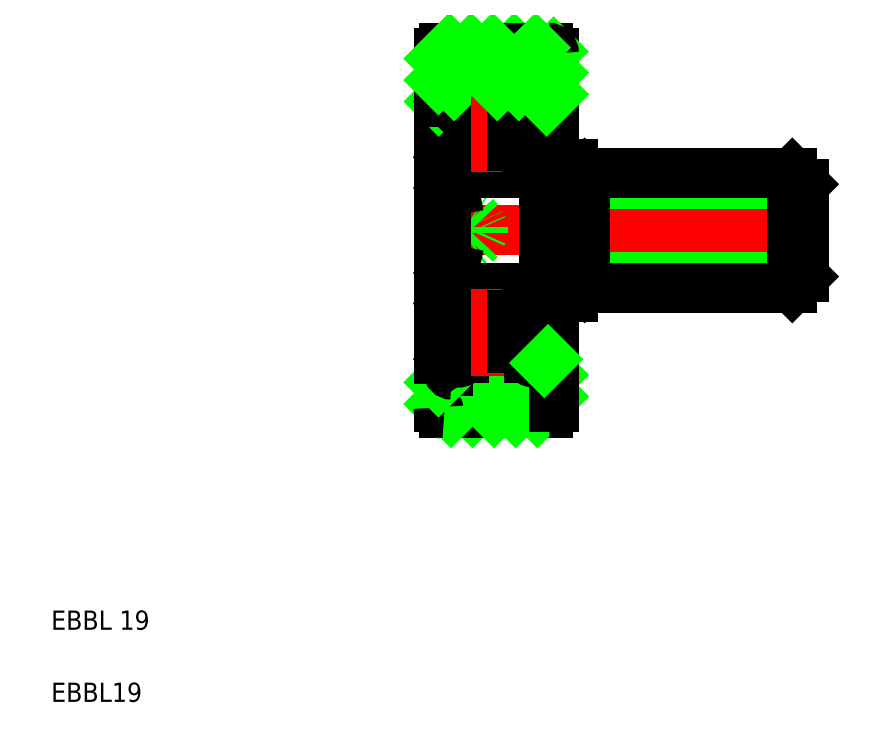
<metadata>
{"format":"dxf","ext":"dxf","renderer":"ezdxf+matplotlib","layout":"modelspace","background":"white","min_lineweight":24,"dpi":150}
</metadata>
<code>
0
SECTION
2
ENTITIES
0
LINE
8
CENTER
10
21.41
20
27.02
30
0
11
42.62
21
27.02
31
0
0
LINE
8
0
10
41.05
20
30.02
30
0
11
41.65
21
29.42
31
0
0
LINE
8
0
10
29.65
20
29.42
30
0
11
41.65
21
29.42
31
0
0
LINE
8
0
10
41.05
20
24.02
30
0
11
41.65
21
24.62
31
0
0
LINE
8
0
10
29.65
20
24.62
30
0
11
41.65
21
24.62
31
0
0
LINE
8
0
10
23.05
20
27.02
30
0
11
23.05
21
25.02
31
0
0
POLYLINE
8
0
66
     1
10
0
20
0
30
0
70
   128
0
VERTEX
8
0
10
23.05
20
25.6
30
0
0
VERTEX
8
0
10
23.64
20
25.78
30
0
0
VERTEX
8
0
10
24.14
20
26
30
0
0
VERTEX
8
0
10
24.53
20
26.27
30
0
0
VERTEX
8
0
10
24.8
20
26.56
30
0
0
VERTEX
8
0
10
24.94
20
26.86
30
0
0
VERTEX
8
0
10
24.94
20
27.18
30
0
0
VERTEX
8
0
10
24.8
20
27.49
30
0
0
VERTEX
8
0
10
24.53
20
27.78
30
0
0
VERTEX
8
0
10
24.14
20
28.04
30
0
0
VERTEX
8
0
10
23.64
20
28.27
30
0
0
VERTEX
8
0
10
23.05
20
28.44
30
0
0
SEQEND
8
0
0
LINE
8
0
10
29.65
20
27.02
30
0
11
29.65
21
24.62
31
0
0
LINE
8
0
10
30.25
20
30.02
30
0
11
30.25
21
24.02
31
0
0
LINE
8
0
10
41.05
20
30.02
30
0
11
41.05
21
24.02
31
0
0
LINE
8
0
10
28.15
20
27.02
30
0
11
28.15
21
19.72
31
0
0
LINE
8
0
10
22.65
20
17.82
30
0
11
22.65
21
27.02
31
0
0
TEXT
8
0
10
2.5
20
6.25
30
0
40
1
1
EBBL 19
0
TEXT
8
0
10
2.5
20
2.5
30
0
40
1
1
EBBL19
0
LINE
8
CENTER
10
23.46
20
21.77
30
0
11
27.97
21
21.77
31
0
0
LINE
8
0
10
23.35
20
24.02
30
0
11
27.95
21
24.02
31
0
0
LINE
8
0
10
24.42
20
17.52
30
0
11
26.42
21
19.52
31
0
0
CIRCLE
8
0
10
25.65
20
21.77
30
0
40
1.191
0
LINE
8
0
10
23.35
20
19.52
30
0
11
27.95
21
19.52
31
0
0
LINE
8
0
10
23.35
20
24.02
30
0
11
27.95
21
24.02
31
0
0
LINE
8
0
10
22.95
20
17.52
30
0
11
28.35
21
17.52
31
0
0
LINE
8
0
10
23.3
20
17.52
30
0
11
25.3
21
19.52
31
0
0
LINE
8
0
10
22.65
20
17.99
30
0
11
24.17
21
19.52
31
0
0
ARC
8
0
10
22.95
20
17.82
30
0
40
0.3
50
180
51
270
0
LINE
8
0
10
23.3
20
21.21
30
0
11
23.3
21
22.72
31
0
0
LINE
8
0
10
23.45
20
21.3
30
0
11
23.45
21
22.77
31
0
0
LINE
8
0
10
23.15
20
24.67
30
0
11
23.15
21
19.72
31
0
0
LINE
8
0
10
22.65
20
19.12
30
0
11
23.17
21
19.64
31
0
0
LINE
8
0
10
22.65
20
20.32
30
0
11
23.15
21
20.32
31
0
0
ARC
8
0
10
23.35
20
19.72
30
0
40
0.2
50
180
51
270
0
LINE
8
0
10
24.81
20
20.92
30
0
11
24.05
21
20.92
31
0
0
LINE
8
0
10
23.8
20
20.92
30
0
11
23.3
21
21.21
31
0
0
LINE
8
0
10
23.95
20
21.01
30
0
11
23.45
21
21.3
31
0
0
LINE
8
0
10
23.31
20
20.68
30
0
11
23.51
21
20.33
31
0
0
LINE
8
0
10
23.45
20
20.9
30
0
11
23.3
21
20.96
31
0
0
LINE
8
0
10
23.4
20
20.42
30
0
11
23.25
21
20.42
31
0
0
ARC
8
0
10
23.4
20
20.73
30
0
40
0.1
50
180
51
210
0
LINE
8
0
10
23.3
20
20.73
30
0
11
23.3
21
20.96
31
0
0
LINE
8
0
10
23.25
20
20.42
30
0
11
23.15
21
20.32
31
0
0
LINE
8
0
10
23.45
20
20.77
30
0
11
23.45
21
20.9
31
0
0
ARC
8
0
10
23.55
20
20.77
30
0
40
0.1
50
180
51
210
0
LINE
8
0
10
23.48
20
20.28
30
0
11
23.4
21
20.42
31
0
0
ARC
8
0
10
23.7
20
20.4
30
0
40
0.25
50
210
51
0.00044
0
ARC
8
0
10
23.7
20
20.5
30
0
40
0.1
50
192.9
51
0
0
LINE
8
0
10
23.46
20
20.72
30
0
11
23.6
21
20.47
31
0
0
LINE
8
0
10
23.95
20
20.4
30
0
11
23.95
21
20.82
31
0
0
ARC
8
0
10
23.7
20
20.5
30
0
40
0.25
50
220.8
51
0
0
LINE
8
0
10
23.8
20
20.5
30
0
11
23.8
21
20.92
31
0
0
LINE
8
0
10
23.95
20
20.5
30
0
11
23.95
21
21.01
31
0
0
LINE
8
0
10
24.05
20
20.92
30
0
11
23.95
21
20.82
31
0
0
LINE
8
0
10
24.15
20
22.62
30
0
11
24.05
21
22.72
31
0
0
LINE
8
0
10
23.25
20
23.12
30
0
11
23.15
21
23.22
31
0
0
LINE
8
0
10
23.95
20
23.12
30
0
11
23.25
21
23.12
31
0
0
ARC
8
0
10
23.5
20
22.72
30
0
40
0.2
50
90
51
180
0
ARC
8
0
10
23.95
20
23.02
30
0
40
0.1
50
0
51
90
0
LINE
8
0
10
23.7
20
22.77
30
0
11
23.7
21
22.92
31
0
0
LINE
8
0
10
23.7
20
22.92
30
0
11
23.5
21
22.92
31
0
0
LINE
8
0
10
23.7
20
22.77
30
0
11
23.45
21
22.77
31
0
0
LINE
8
0
10
24.05
20
22.72
30
0
11
24.05
21
23.02
31
0
0
ARC
8
0
10
23.35
20
23.82
30
0
40
0.2
50
90
51
180
0
LINE
8
0
10
24.81
20
22.62
30
0
11
24.15
21
22.62
31
0
0
LINE
8
0
10
23.46
20
24.94
30
0
11
23.15
21
24.67
31
0
0
LINE
8
0
10
23.05
20
25.02
30
0
11
23.46
21
24.94
31
0
0
LINE
8
0
10
27.79
20
17.52
30
0
11
28.65
21
18.38
31
0
0
LINE
8
0
10
26.67
20
17.52
30
0
11
28.65
21
19.5
31
0
0
LINE
8
0
10
25.54
20
17.52
30
0
11
27.54
21
19.52
31
0
0
LINE
8
0
10
28.65
20
17.82
30
0
11
28.65
21
23.57
31
0
0
ARC
8
0
10
28.35
20
17.82
30
0
40
0.3
50
270
51
1.65e-13
0
LINE
8
0
10
30.25
20
24.02
30
0
11
41.05
21
24.02
31
0
0
LINE
8
0
10
30.25
20
24.02
30
0
11
41.05
21
24.02
31
0
0
LINE
8
CENTER
10
25.65
20
23.96
30
0
11
25.65
21
19.45
31
0
0
LINE
8
0
10
27.85
20
21.3
30
0
11
27.85
21
22.77
31
0
0
LINE
8
0
10
28
20
21.21
30
0
11
28
21
22.72
31
0
0
LINE
8
0
10
28.15
20
20.32
30
0
11
28.65
21
20.32
31
0
0
ARC
8
0
10
27.95
20
19.72
30
0
40
0.2
50
270
51
0
0
LINE
8
0
10
26.48
20
20.92
30
0
11
27.25
21
20.92
31
0
0
LINE
8
0
10
27.35
20
21.01
30
0
11
27.85
21
21.3
31
0
0
LINE
8
0
10
27.5
20
20.92
30
0
11
28
21
21.21
31
0
0
LINE
8
0
10
27.83
20
20.72
30
0
11
27.69
21
20.47
31
0
0
ARC
8
0
10
27.6
20
20.5
30
0
40
0.25
50
180
51
319.2
0
ARC
8
0
10
27.6
20
20.4
30
0
40
0.25
50
180
51
330
0
LINE
8
0
10
27.35
20
20.4
30
0
11
27.35
21
20.82
31
0
0
LINE
8
0
10
27.25
20
20.92
30
0
11
27.35
21
20.82
31
0
0
LINE
8
0
10
27.35
20
20.5
30
0
11
27.35
21
21.01
31
0
0
LINE
8
0
10
27.5
20
20.5
30
0
11
27.5
21
20.92
31
0
0
ARC
8
0
10
27.6
20
20.5
30
0
40
0.1
50
180
51
347.1
0
LINE
8
0
10
27.98
20
20.68
30
0
11
27.79
21
20.33
31
0
0
LINE
8
0
10
27.81
20
20.28
30
0
11
27.9
21
20.42
31
0
0
ARC
8
0
10
27.9
20
20.73
30
0
40
0.1
50
330
51
0.0006
0
ARC
8
0
10
27.75
20
20.77
30
0
40
0.1
50
330
51
0.0006
0
LINE
8
0
10
27.85
20
20.77
30
0
11
27.85
21
20.9
31
0
0
LINE
8
0
10
27.9
20
20.42
30
0
11
28.05
21
20.42
31
0
0
LINE
8
0
10
28.05
20
20.42
30
0
11
28.15
21
20.32
31
0
0
LINE
8
0
10
28
20
20.73
30
0
11
28
21
20.96
31
0
0
LINE
8
0
10
27.85
20
20.9
30
0
11
28
21
20.96
31
0
0
LINE
8
0
10
28.15
20
23.57
30
0
11
29.65
21
23.57
31
0
0
LINE
8
0
10
26.48
20
22.62
30
0
11
27.15
21
22.62
31
0
0
LINE
8
0
10
28.05
20
23.12
30
0
11
28.15
21
23.22
31
0
0
LINE
8
0
10
27.6
20
22.77
30
0
11
27.85
21
22.77
31
0
0
LINE
8
0
10
27.6
20
22.92
30
0
11
27.8
21
22.92
31
0
0
LINE
8
0
10
27.35
20
23.12
30
0
11
28.05
21
23.12
31
0
0
ARC
8
0
10
27.35
20
23.02
30
0
40
0.1
50
90
51
180
0
LINE
8
0
10
27.15
20
22.62
30
0
11
27.25
21
22.72
31
0
0
LINE
8
0
10
27.6
20
22.77
30
0
11
27.6
21
22.92
31
0
0
LINE
8
0
10
27.25
20
22.72
30
0
11
27.25
21
23.02
31
0
0
ARC
8
0
10
27.8
20
22.72
30
0
40
0.2
50
0.00032
51
90
0
ARC
8
0
10
27.95
20
23.82
30
0
40
0.2
50
0
51
90
0
LINE
8
0
10
30.25
20
24.02
30
0
11
29.65
21
24.62
31
0
0
LINE
8
0
10
29.65
20
23.57
30
0
11
29.65
21
24.62
31
0
0
LINE
8
CENTER
10
23.46
20
32.27
30
0
11
27.97
21
32.27
31
0
0
LINE
8
0
10
23.35
20
30.02
30
0
11
27.95
21
30.02
31
0
0
LINE
8
0
10
24.58
20
34.52
30
0
11
26.58
21
36.52
31
0
0
CIRCLE
8
0
10
25.65
20
32.27
30
0
40
1.191
0
LINE
8
0
10
23.35
20
30.02
30
0
11
27.95
21
30.02
31
0
0
LINE
8
0
10
23.35
20
34.52
30
0
11
27.95
21
34.52
31
0
0
LINE
8
0
10
22.95
20
36.52
30
0
11
28.35
21
36.52
31
0
0
ARC
8
0
10
23.35
20
34.32
30
0
40
0.2
50
90
51
180
0
LINE
8
0
10
22.65
20
36.22
30
0
11
22.65
21
27.02
31
0
0
LINE
8
0
10
23.15
20
29.37
30
0
11
23.15
21
34.32
31
0
0
LINE
8
0
10
23.05
20
27.02
30
0
11
23.05
21
29.02
31
0
0
LINE
8
0
10
23.46
20
29.1
30
0
11
23.15
21
29.37
31
0
0
LINE
8
0
10
23.05
20
29.02
30
0
11
23.46
21
29.1
31
0
0
ARC
8
0
10
23.35
20
30.22
30
0
40
0.2
50
180
51
270
0
LINE
8
0
10
23.45
20
32.75
30
0
11
23.45
21
31.27
31
0
0
LINE
8
0
10
23.3
20
32.83
30
0
11
23.3
21
31.32
31
0
0
LINE
8
0
10
24.15
20
31.42
30
0
11
24.05
21
31.32
31
0
0
ARC
8
0
10
23.5
20
31.32
30
0
40
0.2
50
180
51
270
0
LINE
8
0
10
23.95
20
30.92
30
0
11
23.25
21
30.92
31
0
0
LINE
8
0
10
23.25
20
30.92
30
0
11
23.15
21
30.82
31
0
0
LINE
8
0
10
23.7
20
31.27
30
0
11
23.45
21
31.27
31
0
0
LINE
8
0
10
23.7
20
31.12
30
0
11
23.5
21
31.12
31
0
0
ARC
8
0
10
23.95
20
31.02
30
0
40
0.1
50
270
51
0
0
LINE
8
0
10
24.05
20
31.32
30
0
11
24.05
21
31.02
31
0
0
LINE
8
0
10
23.7
20
31.27
30
0
11
23.7
21
31.12
31
0
0
LINE
8
0
10
24.81
20
31.42
30
0
11
24.15
21
31.42
31
0
0
LINE
8
0
10
24.81
20
33.12
30
0
11
24.05
21
33.12
31
0
0
LINE
8
0
10
23.46
20
33.33
30
0
11
23.6
21
33.57
31
0
0
LINE
8
0
10
23.31
20
33.37
30
0
11
23.51
21
33.71
31
0
0
LINE
8
0
10
23.95
20
33.64
30
0
11
23.95
21
33.22
31
0
0
LINE
8
0
10
23.95
20
33.55
30
0
11
23.95
21
33.04
31
0
0
LINE
8
0
10
23.8
20
33.55
30
0
11
23.8
21
33.12
31
0
0
LINE
8
0
10
23.45
20
33.14
30
0
11
23.3
21
33.09
31
0
0
LINE
8
0
10
23.8
20
33.12
30
0
11
23.3
21
32.83
31
0
0
ARC
8
0
10
23.4
20
33.32
30
0
40
0.1
50
150
51
180
0
LINE
8
0
10
23.3
20
33.32
30
0
11
23.3
21
33.09
31
0
0
ARC
8
0
10
23.55
20
33.28
30
0
40
0.1
50
150
51
180
0
LINE
8
0
10
23.95
20
33.04
30
0
11
23.45
21
32.75
31
0
0
LINE
8
0
10
24.05
20
33.12
30
0
11
23.95
21
33.22
31
0
0
LINE
8
0
10
23.45
20
33.28
30
0
11
23.45
21
33.14
31
0
0
LINE
8
0
10
23.4
20
33.62
30
0
11
23.25
21
33.62
31
0
0
LINE
8
0
10
22.66
20
33.72
30
0
11
23.15
21
34.21
31
0
0
LINE
8
0
10
22.65
20
33.72
30
0
11
23.15
21
33.72
31
0
0
LINE
8
0
10
23.25
20
33.62
30
0
11
23.15
21
33.72
31
0
0
ARC
8
0
10
23.7
20
33.55
30
0
40
0.1
50
0
51
167.1
0
ARC
8
0
10
23.7
20
33.64
30
0
40
0.25
50
360
51
150
0
LINE
8
0
10
23.48
20
33.77
30
0
11
23.4
21
33.62
31
0
0
ARC
8
0
10
23.7
20
33.55
30
0
40
0.25
50
0
51
139.2
0
ARC
8
0
10
22.95
20
36.22
30
0
40
0.3
50
90
51
180
0
LINE
8
0
10
22.65
20
35.95
30
0
11
23.21
21
36.52
31
0
0
LINE
8
0
10
22.65
20
34.83
30
0
11
24.34
21
36.52
31
0
0
LINE
8
0
10
23.46
20
34.52
30
0
11
25.46
21
36.52
31
0
0
LINE
8
0
10
24.3
20
36.52
30
0
11
24.3
21
36.52
31
0
0
LINE
8
CENTER
10
25.65
20
30.08
30
0
11
25.65
21
34.59
31
0
0
ARC
8
0
10
27.95
20
34.32
30
0
40
0.2
50
0
51
90
0
LINE
8
0
10
28.65
20
36.22
30
0
11
28.65
21
30.47
31
0
0
LINE
8
0
10
30.25
20
30.02
30
0
11
41.05
21
30.02
31
0
0
LINE
8
0
10
29.65
20
30.47
30
0
11
29.65
21
29.42
31
0
0
LINE
8
0
10
28.15
20
27.02
30
0
11
28.15
21
34.32
31
0
0
ARC
8
0
10
27.95
20
30.22
30
0
40
0.2
50
270
51
0
0
LINE
8
0
10
29.65
20
27.02
30
0
11
29.65
21
29.42
31
0
0
LINE
8
0
10
30.25
20
30.02
30
0
11
29.65
21
29.42
31
0
0
LINE
8
0
10
28.15
20
30.47
30
0
11
29.65
21
30.47
31
0
0
LINE
8
0
10
28.15
20
33.72
30
0
11
28.65
21
33.72
31
0
0
LINE
8
0
10
28
20
32.83
30
0
11
28
21
31.32
31
0
0
LINE
8
0
10
27.85
20
32.75
30
0
11
27.85
21
31.27
31
0
0
LINE
8
0
10
26.48
20
31.42
30
0
11
27.15
21
31.42
31
0
0
LINE
8
0
10
27.15
20
31.42
30
0
11
27.25
21
31.32
31
0
0
LINE
8
0
10
27.35
20
30.92
30
0
11
28.05
21
30.92
31
0
0
LINE
8
0
10
27.6
20
31.12
30
0
11
27.8
21
31.12
31
0
0
LINE
8
0
10
27.6
20
31.27
30
0
11
27.85
21
31.27
31
0
0
ARC
8
0
10
27.35
20
31.02
30
0
40
0.1
50
180
51
270
0
LINE
8
0
10
27.25
20
31.32
30
0
11
27.25
21
31.02
31
0
0
LINE
8
0
10
27.6
20
31.27
30
0
11
27.6
21
31.12
31
0
0
LINE
8
0
10
28.05
20
30.92
30
0
11
28.15
21
30.82
31
0
0
ARC
8
0
10
27.8
20
31.32
30
0
40
0.2
50
270
51
360
0
LINE
8
0
10
26.48
20
33.12
30
0
11
27.25
21
33.12
31
0
0
LINE
8
0
10
27.98
20
33.37
30
0
11
27.79
21
33.71
31
0
0
LINE
8
0
10
27.83
20
33.33
30
0
11
27.69
21
33.57
31
0
0
LINE
8
0
10
27.5
20
33.55
30
0
11
27.5
21
33.12
31
0
0
LINE
8
0
10
27.35
20
33.55
30
0
11
27.35
21
33.04
31
0
0
LINE
8
0
10
27.35
20
33.64
30
0
11
27.35
21
33.22
31
0
0
LINE
8
0
10
27.5
20
33.12
30
0
11
28
21
32.83
31
0
0
LINE
8
0
10
27.35
20
33.04
30
0
11
27.85
21
32.75
31
0
0
LINE
8
0
10
27.25
20
33.12
30
0
11
27.35
21
33.22
31
0
0
ARC
8
0
10
27.75
20
33.28
30
0
40
0.1
50
360
51
30
0
ARC
8
0
10
27.9
20
33.32
30
0
40
0.1
50
360
51
30
0
LINE
8
0
10
27.85
20
33.14
30
0
11
28
21
33.09
31
0
0
LINE
8
0
10
28
20
33.32
30
0
11
28
21
33.09
31
0
0
LINE
8
0
10
27.85
20
33.28
30
0
11
27.85
21
33.14
31
0
0
ARC
8
0
10
27.6
20
33.55
30
0
40
0.25
50
40.81
51
180
0
ARC
8
0
10
27.6
20
33.64
30
0
40
0.25
50
30
51
180
0
ARC
8
0
10
27.6
20
33.55
30
0
40
0.1
50
12.88
51
180
0
LINE
8
0
10
28.05
20
33.62
30
0
11
28.15
21
33.72
31
0
0
LINE
8
0
10
27.9
20
33.62
30
0
11
28.05
21
33.62
31
0
0
LINE
8
0
10
27.81
20
33.77
30
0
11
27.9
21
33.62
31
0
0
LINE
8
0
10
28.27
20
33.72
30
0
11
28.65
21
34.1
31
0
0
LINE
8
0
10
26.83
20
34.52
30
0
11
28.63
21
36.32
31
0
0
LINE
8
0
10
27.95
20
34.52
30
0
11
28.65
21
35.22
31
0
0
ARC
8
0
10
28.35
20
36.22
30
0
40
0.3
50
360
51
90
0
LINE
8
0
10
25.7
20
34.52
30
0
11
27.7
21
36.52
31
0
0
LINE
8
0
10
25.65
20
36.52
30
0
11
25.65
21
36.52
31
0
0
LINE
8
0
10
41.65
20
27.02
30
0
11
41.65
21
24.62
31
0
0
LINE
8
0
10
41.65
20
27.02
30
0
11
41.65
21
29.42
31
0
0
LINE
8
0
10
28.15
20
20.13
30
0
11
28.34
21
20.32
31
0
0
ENDSEC
0
EOF

</code>
